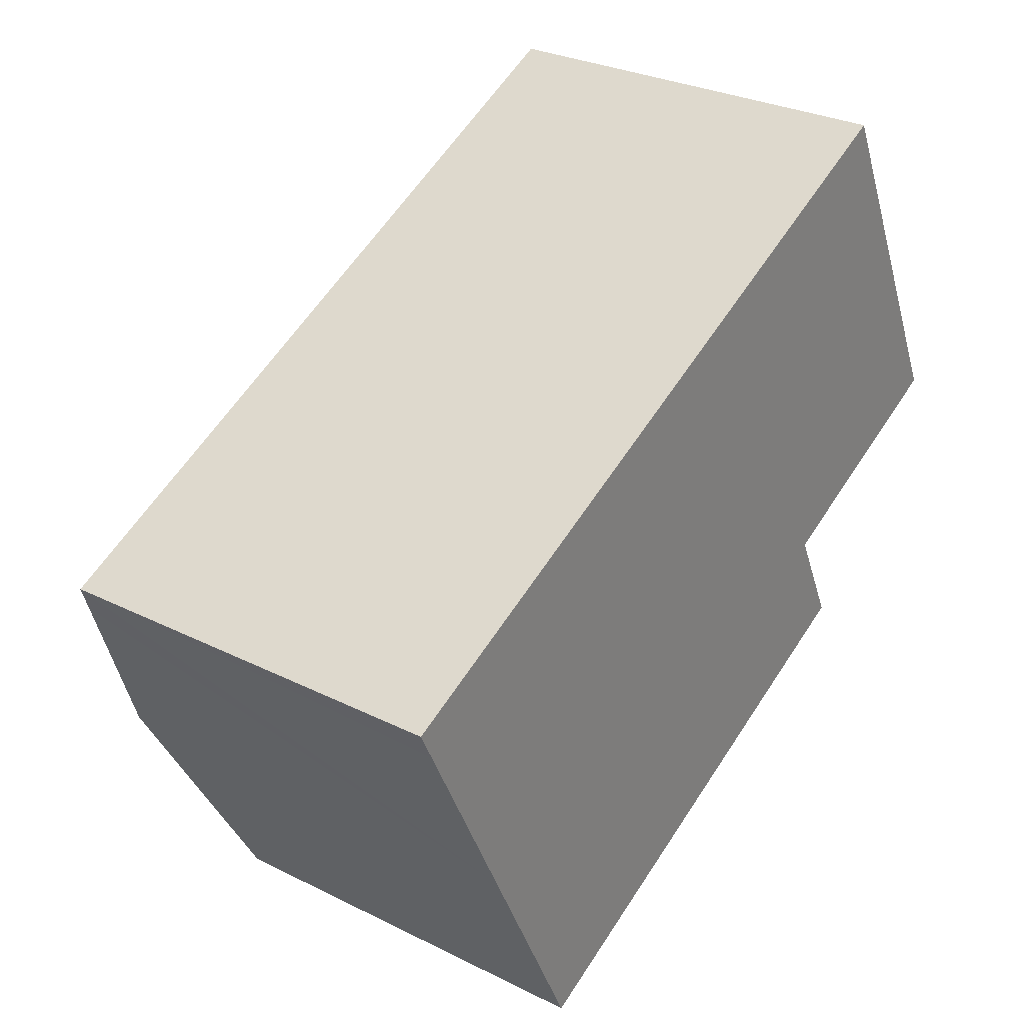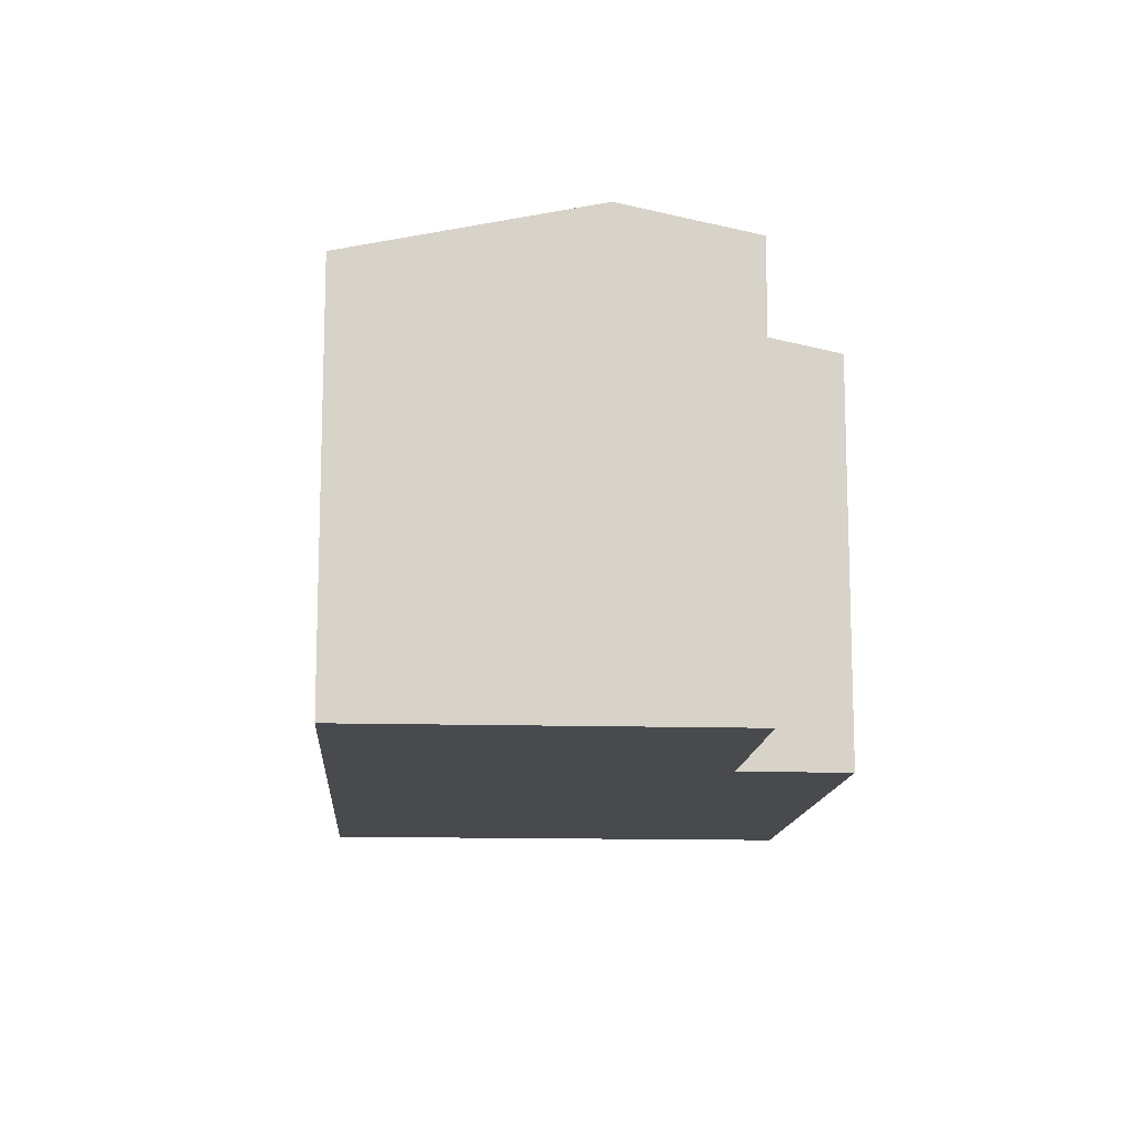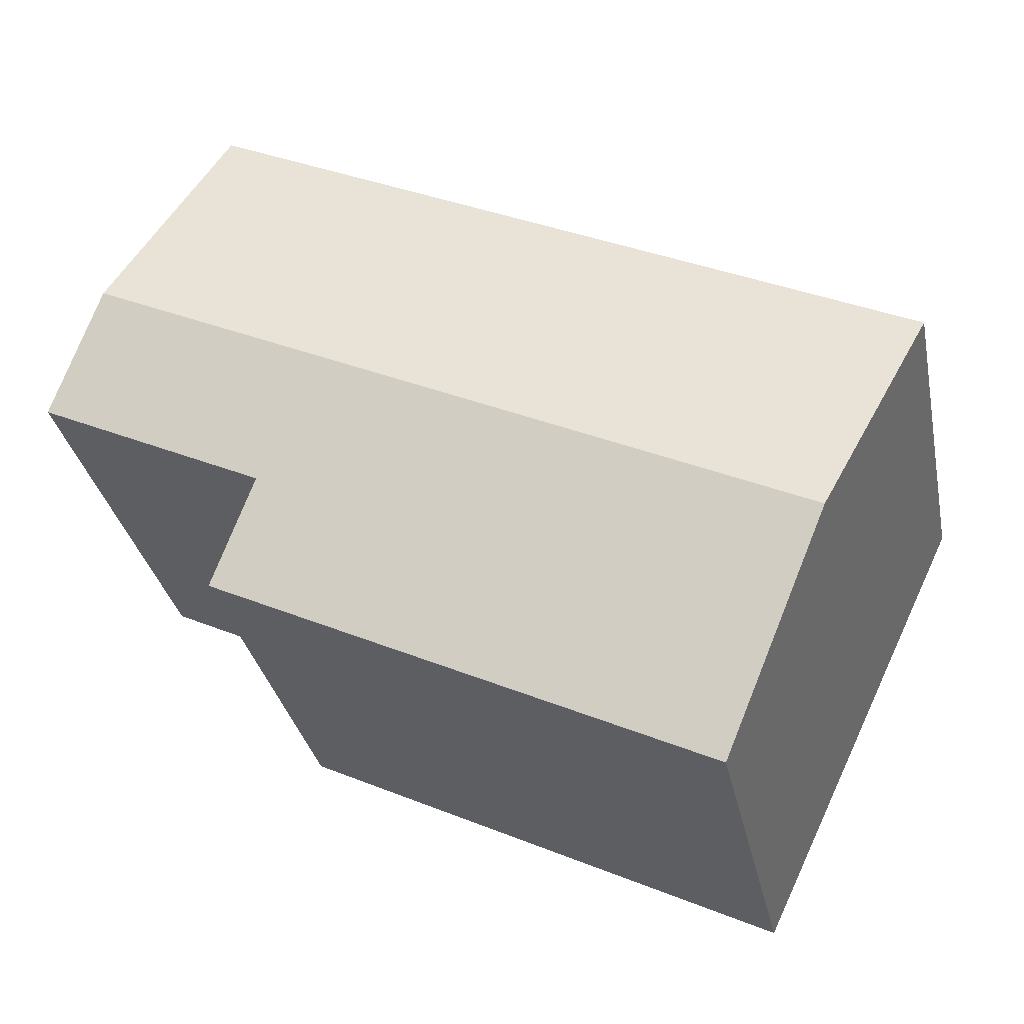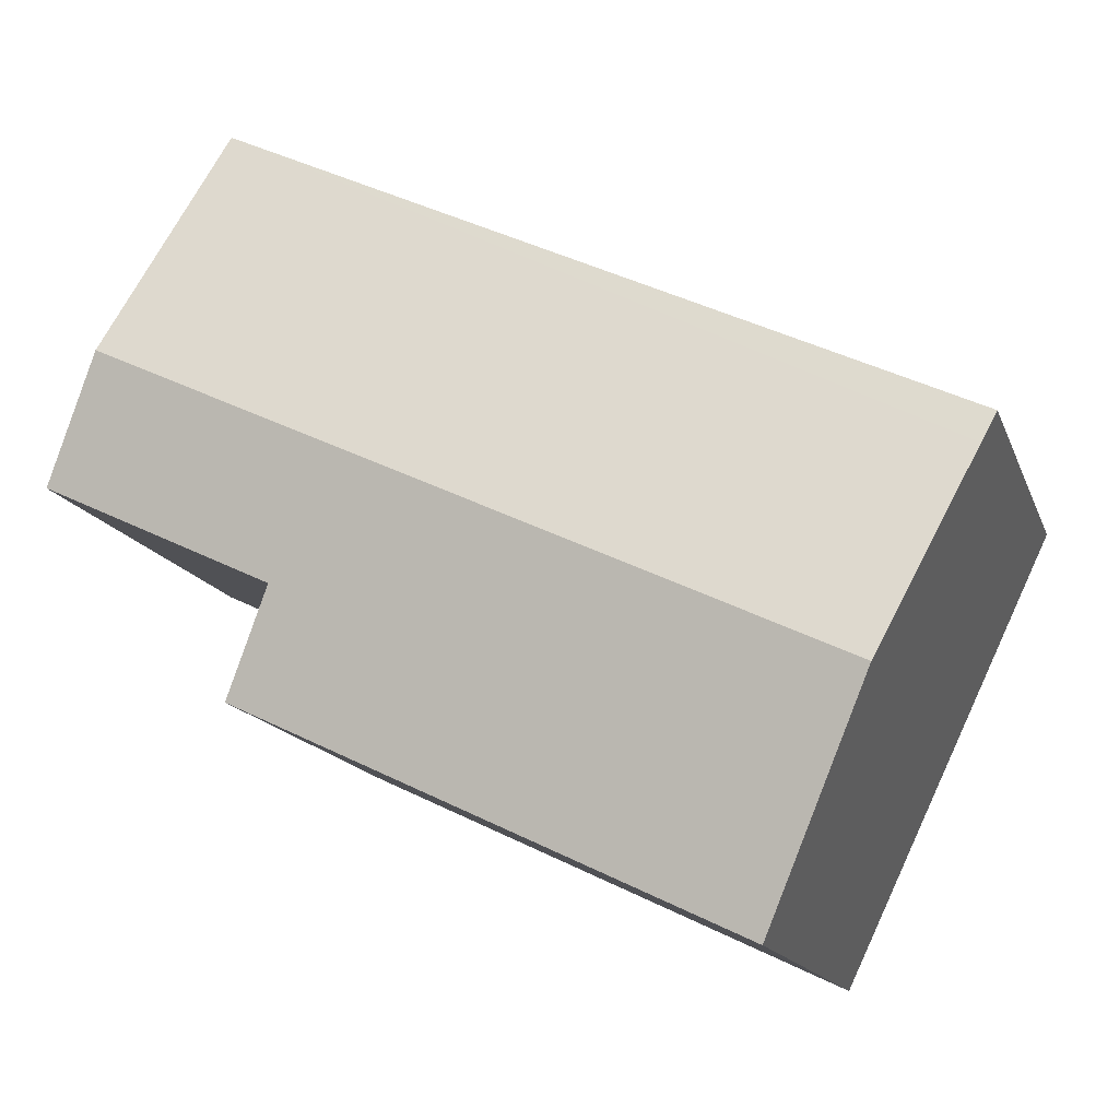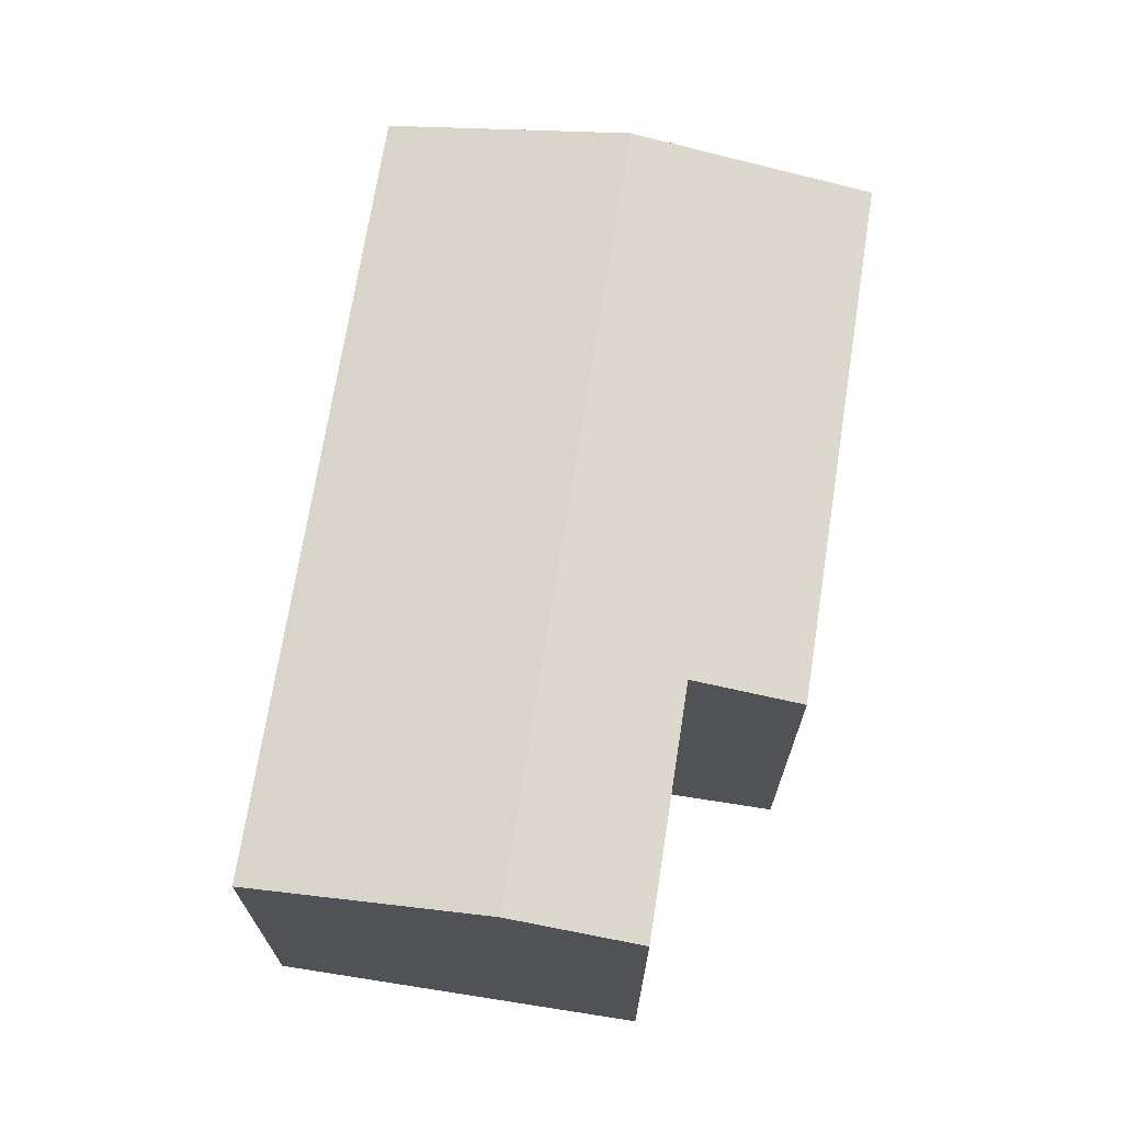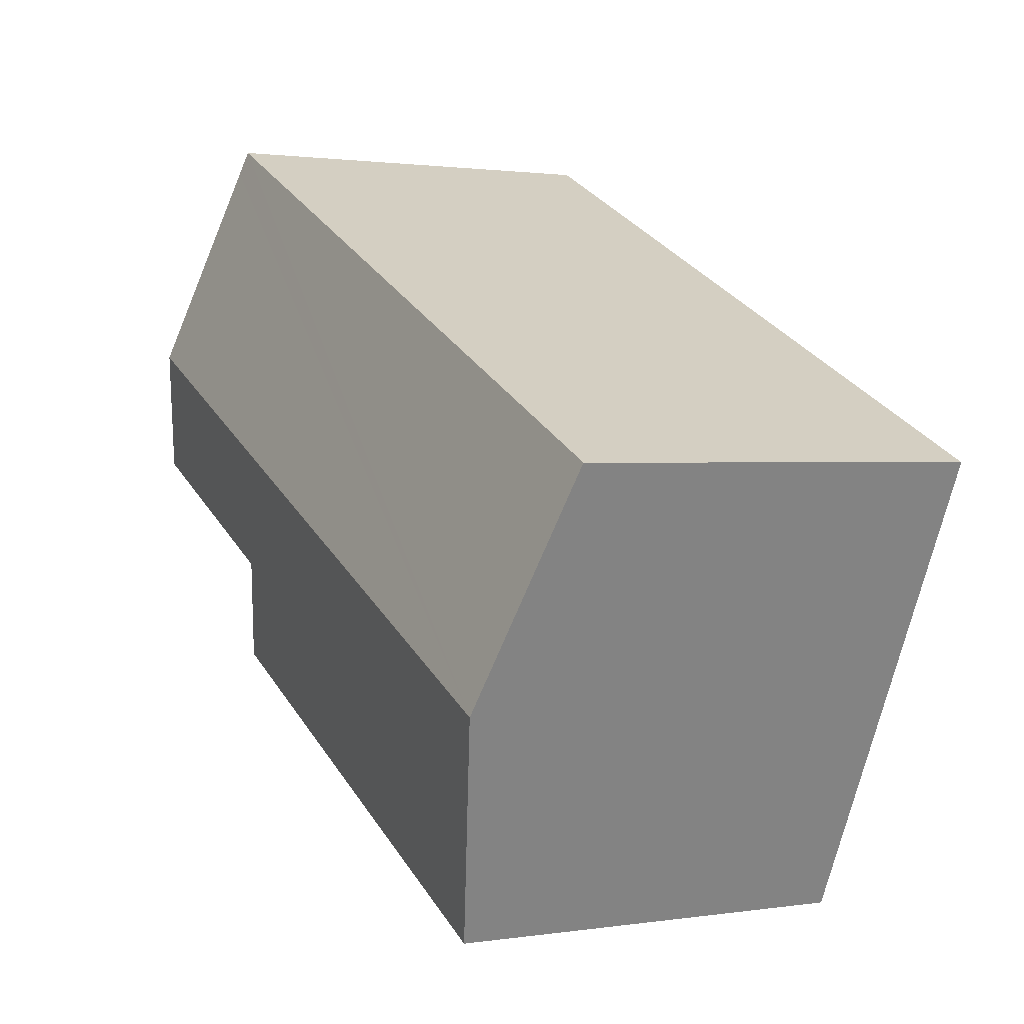
<metadata>
{"format":"obj","ext":"obj","renderer":"f3d","projection":"perspective","resolution":1024,"background":"white","views":[{"elev":28.9,"azim":-53.3,"up":"+Z"},{"elev":-13.1,"azim":60.7,"up":"+Y"},{"elev":-31.6,"azim":-168.7,"up":"+Z"},{"elev":-15.0,"azim":-163.8,"up":"+Z"},{"elev":70.4,"azim":73.4,"up":"+Y"},{"elev":1.3,"azim":-119.5,"up":"+Z"}]}
</metadata>
<code>
v  3.506 6.77 -7.352
v  10.77 7.159 -1.824
v  11.57 6.77 -3.503
v  13.55 7.621 1.95
v  14.5 7.159 -0.047
v  1.753 7.621 -3.676
v  11.79 6.77 5.626
v  0.234 6.884 -0.49
v  0 6.77 4.145e-16
v  11.97 6.855 5.257
v  11.57 2.145e-16 -3.503
v  3.506 4.502e-16 -7.352
v  14.5 2.878e-18 -0.047
v  10.77 1.117e-16 -1.824
v  1.753 2.251e-16 -3.676
v  0.234 3e-17 -0.49
v  0 0 0
v  11.79 -3.445e-16 5.626
v  11.97 -3.219e-16 5.257
v  13.55 -1.194e-16 1.95
g defaultobject
f 1 2 3
f 2 4 5
f 4 2 6
f 6 2 1
f 7 8 9
f 8 7 6
f 6 7 10
f 6 10 4
f 11 1 3
f 1 11 12
f 13 2 5
f 2 13 14
f 12 6 1
f 6 12 8
f 8 12 15
f 8 15 9
f 9 15 16
f 9 16 17
f 17 7 9
f 7 17 18
f 18 10 7
f 10 18 4
f 4 18 5
f 5 18 19
f 5 19 13
f 13 19 20
f 14 3 2
f 3 14 11
f 11 15 12
f 15 11 16
f 16 11 17
f 17 11 14
f 17 14 18
f 18 14 19
f 19 14 13
f 19 13 20

</code>
